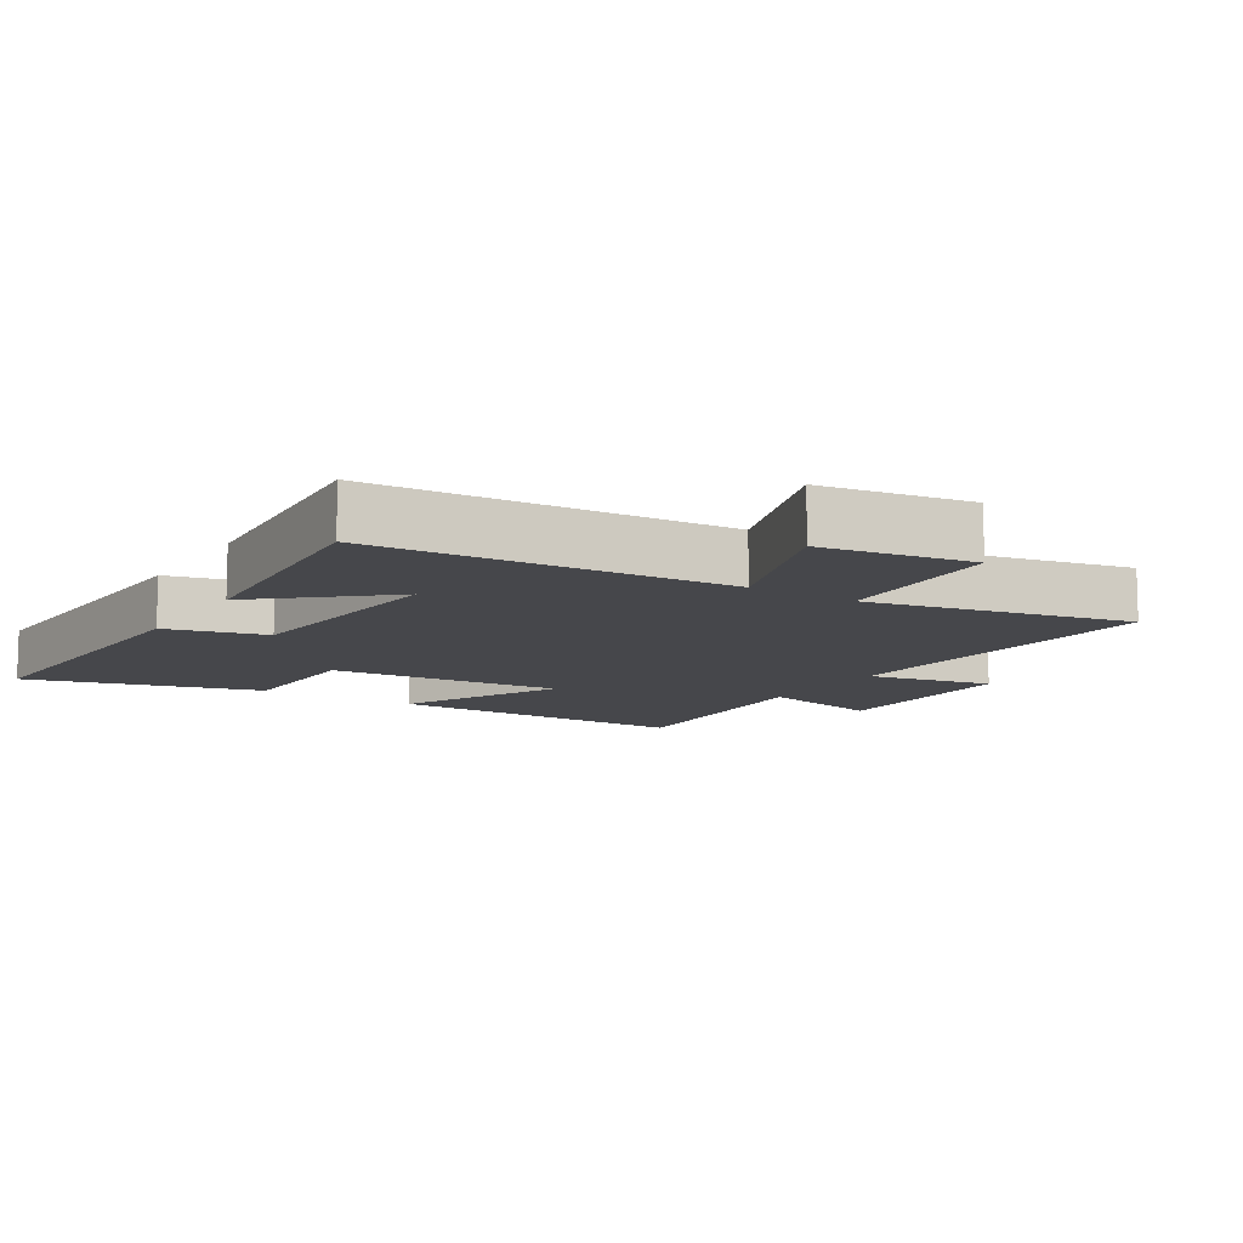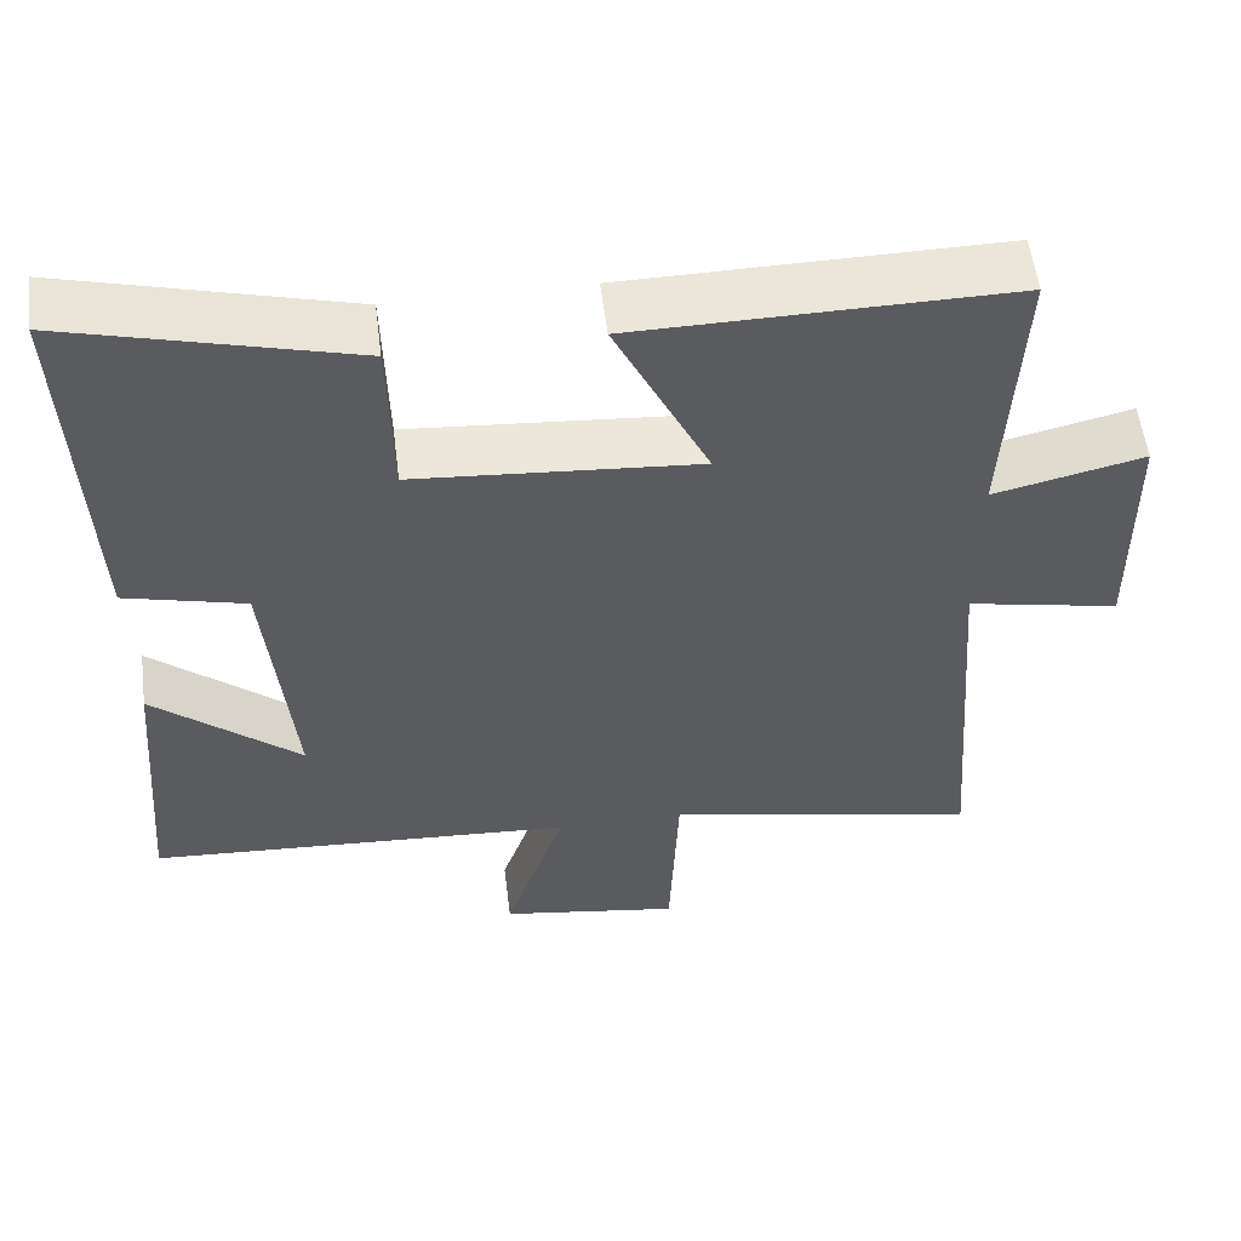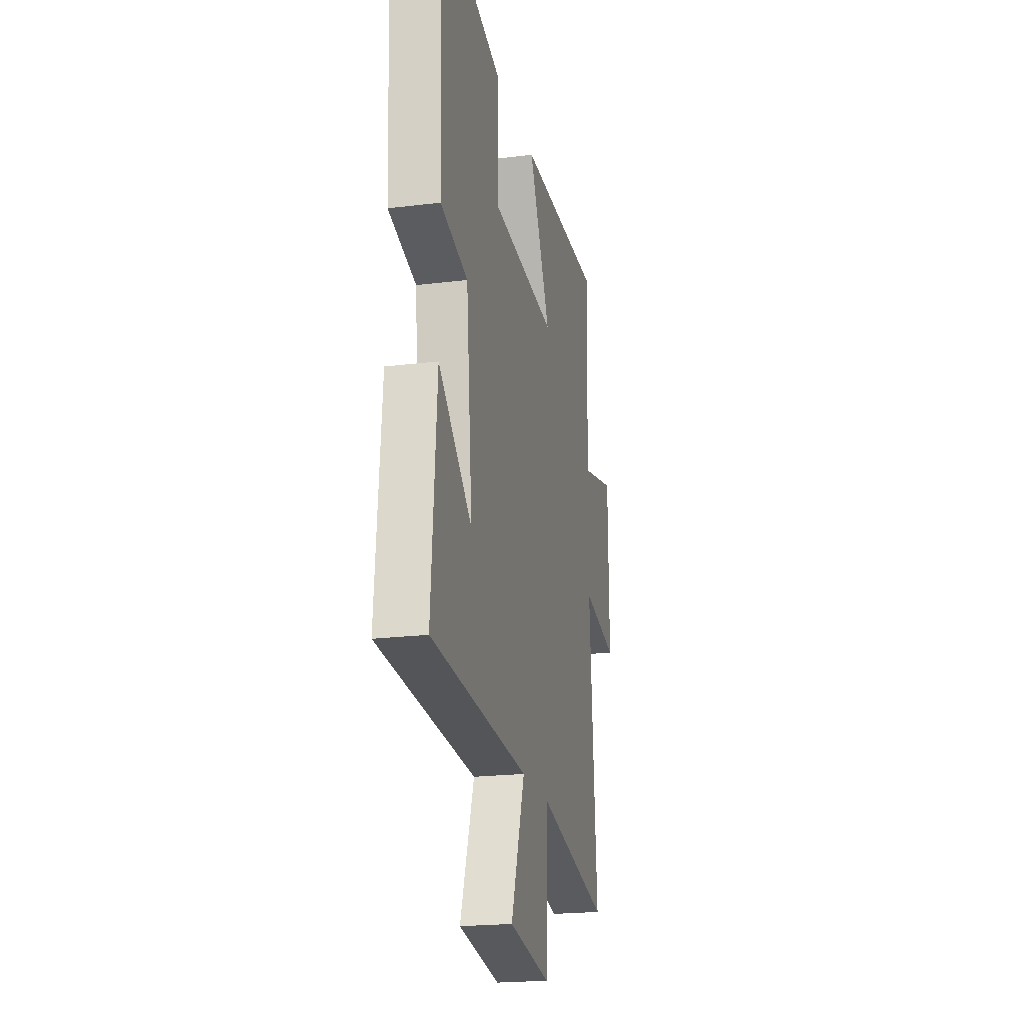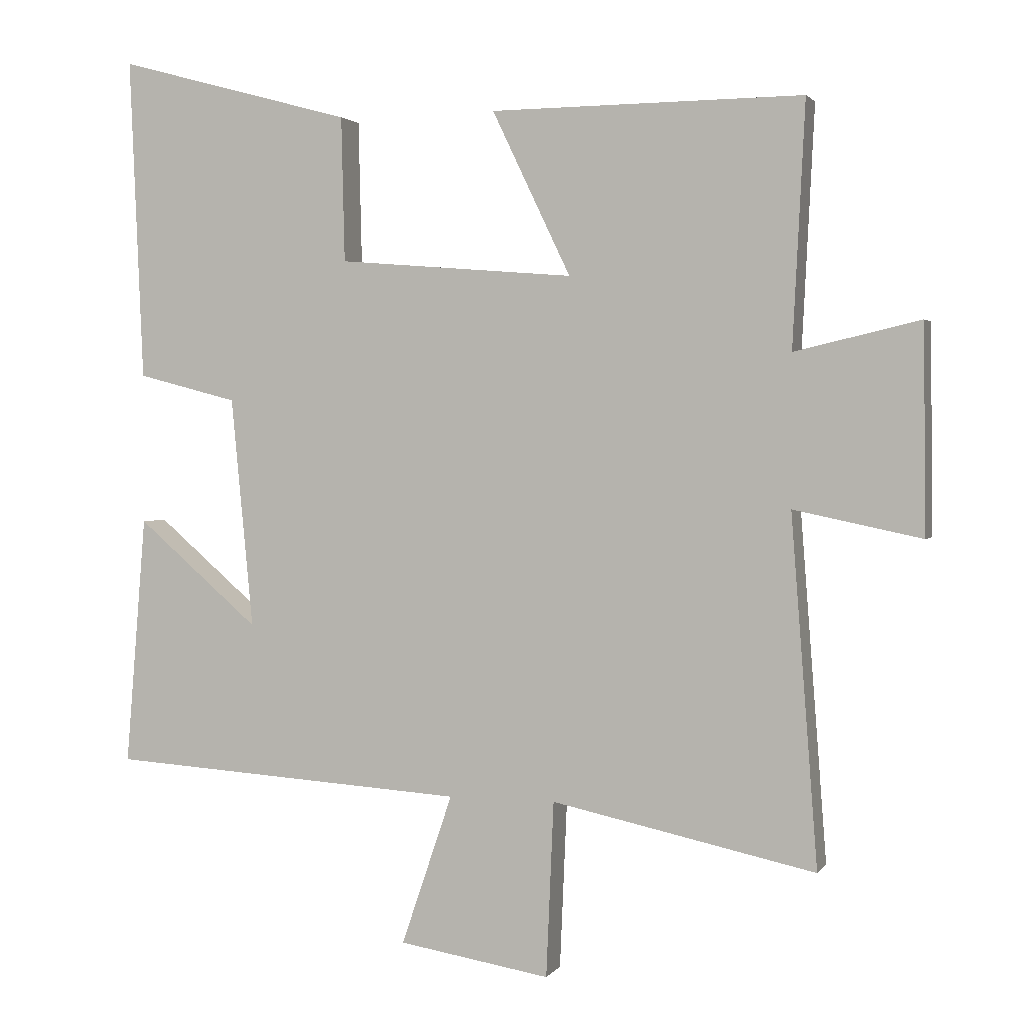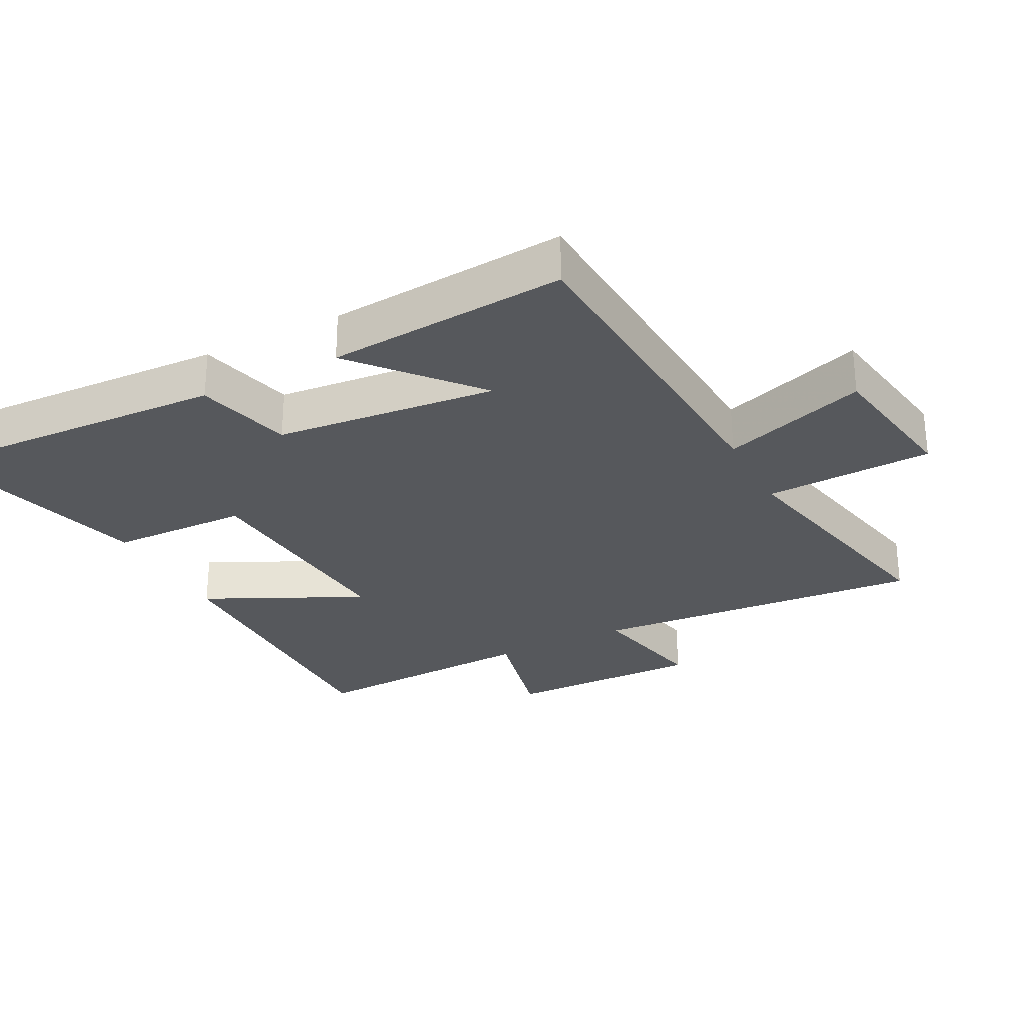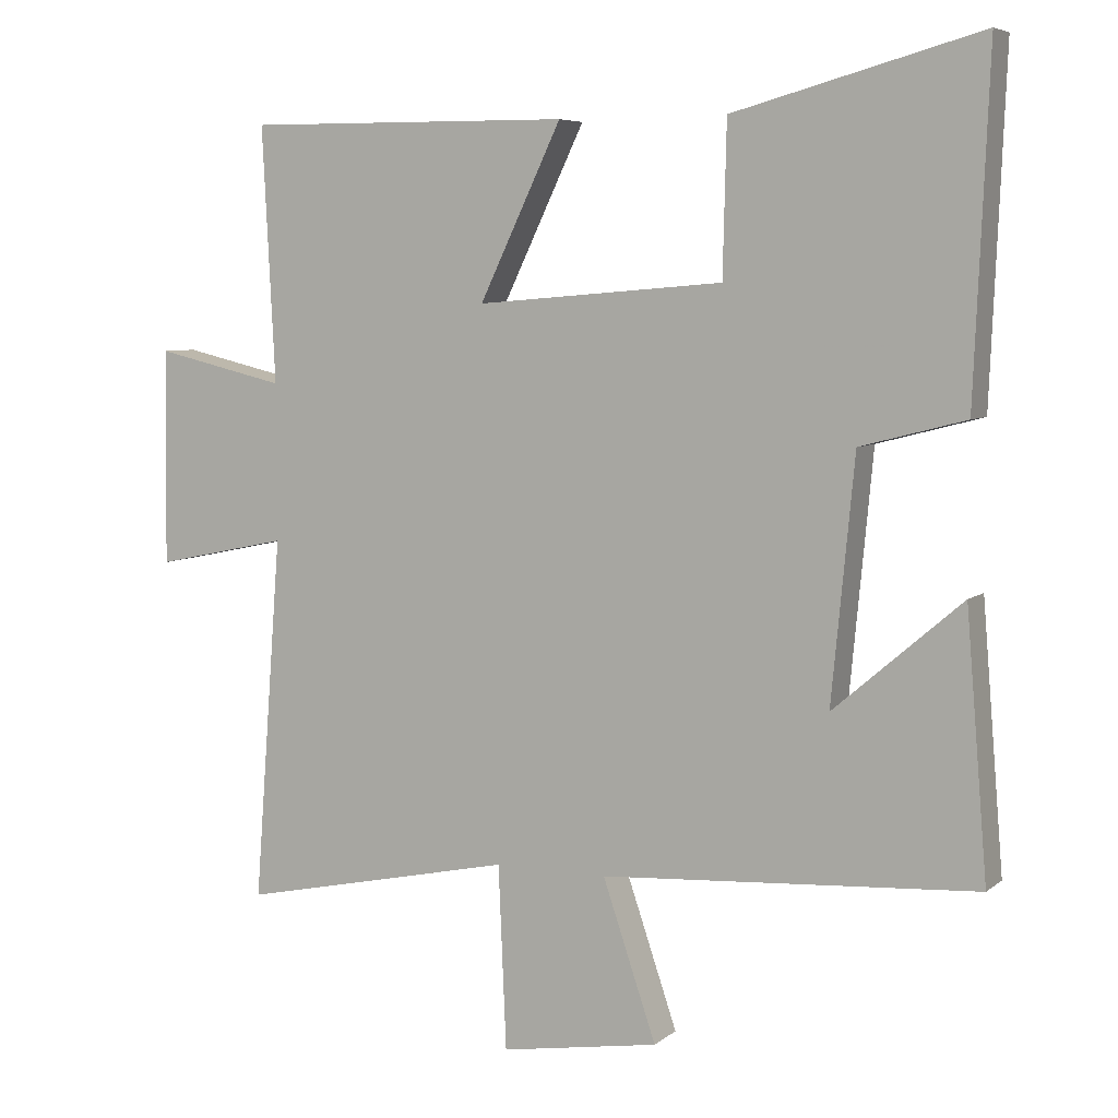
<metadata>
{"format":"obj","ext":"obj","renderer":"f3d","projection":"perspective","resolution":1024,"background":"white","views":[{"elev":-10.8,"azim":148.0,"up":"+Y"},{"elev":55.7,"azim":172.8,"up":"+Z"},{"elev":-21.0,"azim":102.5,"up":"+Z"},{"elev":2.1,"azim":-162.3,"up":"+Z"},{"elev":-28.2,"azim":117.2,"up":"+Y"},{"elev":6.1,"azim":25.9,"up":"+Z"}]}
</metadata>
<code>
v 0.52 0.07 0.594
v 0.5 0.07 0.121
v 0.353 0.07 0.083
v 0.321 0.07 -0.255
v 0.5 0.07 -0.101
v 0.53 0.07 -0.467
v 0.005 0.07 -0.5
v 0.08 0.07 -0.721
v -0.142 0.07 -0.757
v -0.153 0.07 -0.5
v -0.539 0.07 -0.582
v -0.5 0.07 -0.072
v -0.687 0.07 -0.111
v -0.683 0.07 0.191
v -0.5 0.07 0.148
v -0.518 0.07 0.504
v -0.061 0.07 0.5
v -0.176 0.07 0.26
v 0.17 0.07 0.288
v 0.175 0.07 0.5
v 0.52 0 0.594
v 0.5 0 0.121
v 0.353 0 0.083
v 0.321 0 -0.255
v 0.5 0 -0.101
v 0.53 0 -0.467
v 0.005 0 -0.5
v 0.08 0 -0.721
v -0.142 0 -0.757
v -0.153 0 -0.5
v -0.539 0 -0.582
v -0.5 0 -0.072
v -0.687 0 -0.111
v -0.683 0 0.191
v -0.5 0 0.148
v -0.518 0 0.504
v -0.061 0 0.5
v -0.176 0 0.26
v 0.17 0 0.288
v 0.175 0 0.5
f 1 2 3
f 20 1 3
f 19 20 3
f 18 19 3 4
f 15 16 17 18
f 15 18 4
f 12 13 14 15
f 12 15 4
f 10 11 12 4
f 7 8 9 10
f 7 10 4
f 6 7 4
f 4 5 6
f 23 22 21
f 23 21 40
f 23 40 39
f 24 23 39 38
f 38 37 36 35
f 24 38 35
f 35 34 33 32
f 24 35 32
f 24 32 31 30
f 30 29 28 27
f 24 30 27
f 24 27 26
f 26 25 24
f 1 21 22 2
f 2 22 23 3
f 3 23 24 4
f 4 24 25 5
f 5 25 26 6
f 6 26 27 7
f 7 27 28 8
f 8 28 29 9
f 9 29 30 10
f 10 30 31 11
f 11 31 32 12
f 12 32 33 13
f 13 33 34 14
f 14 34 35 15
f 15 35 36 16
f 16 36 37 17
f 17 37 38 18
f 18 38 39 19
f 19 39 40 20
f 20 40 21 1

</code>
